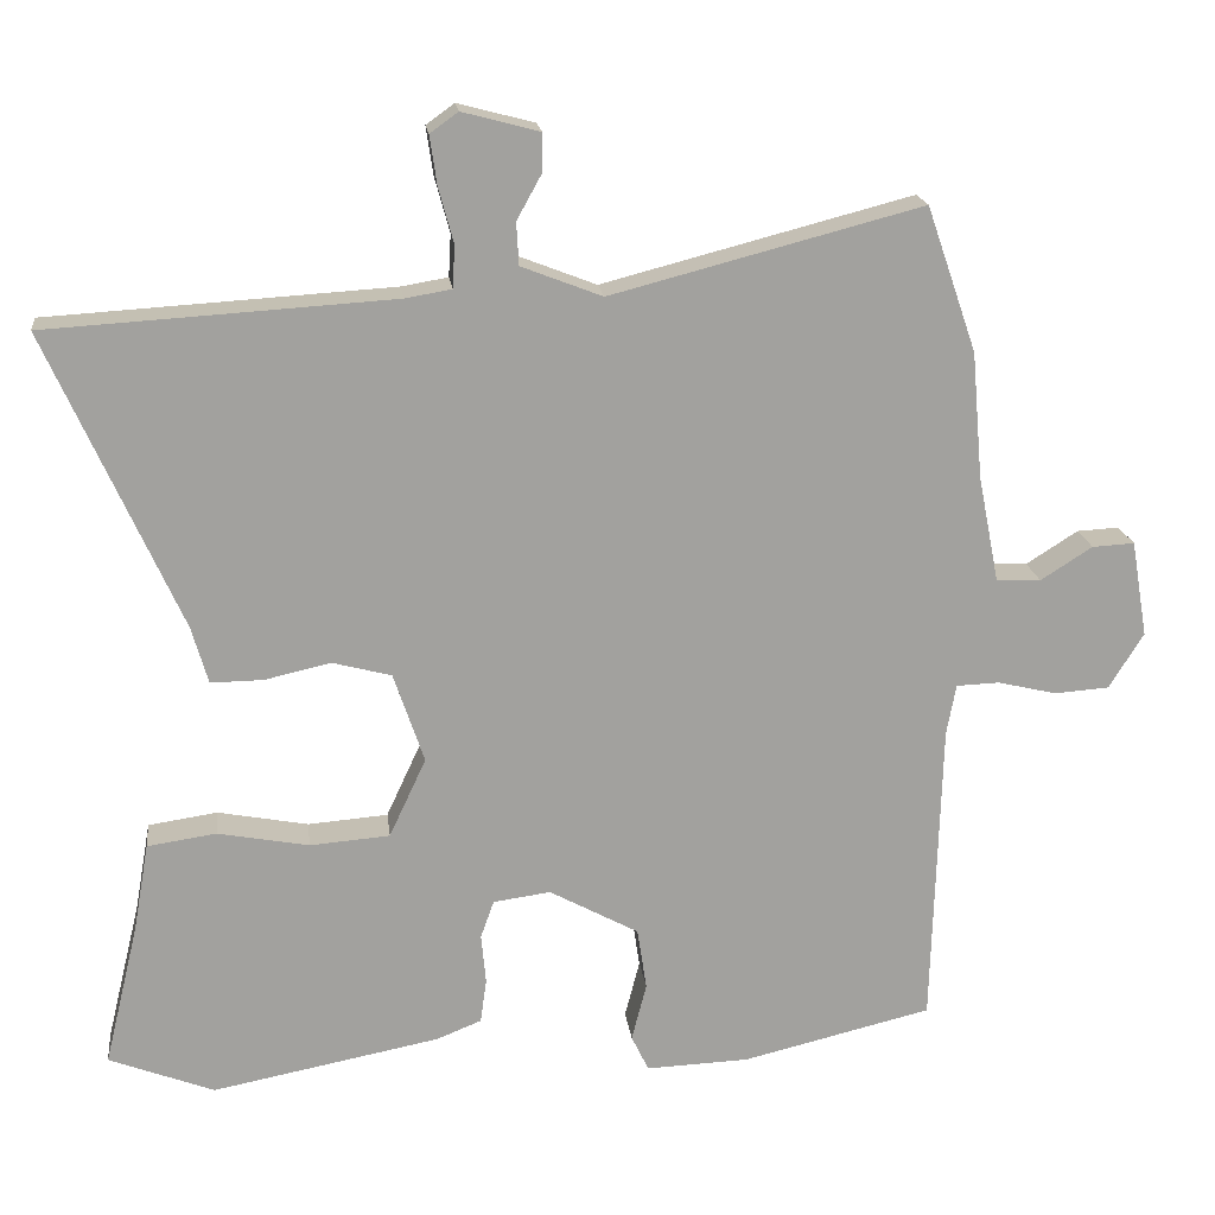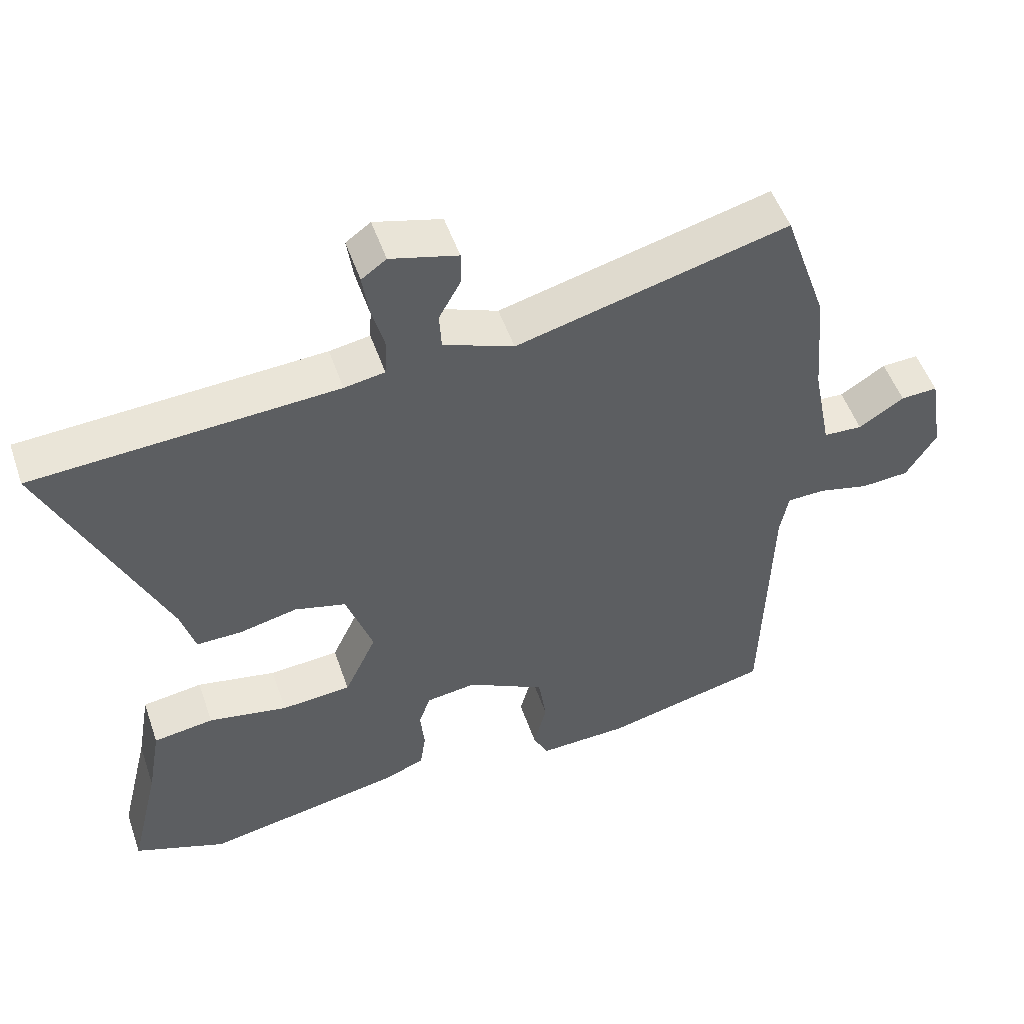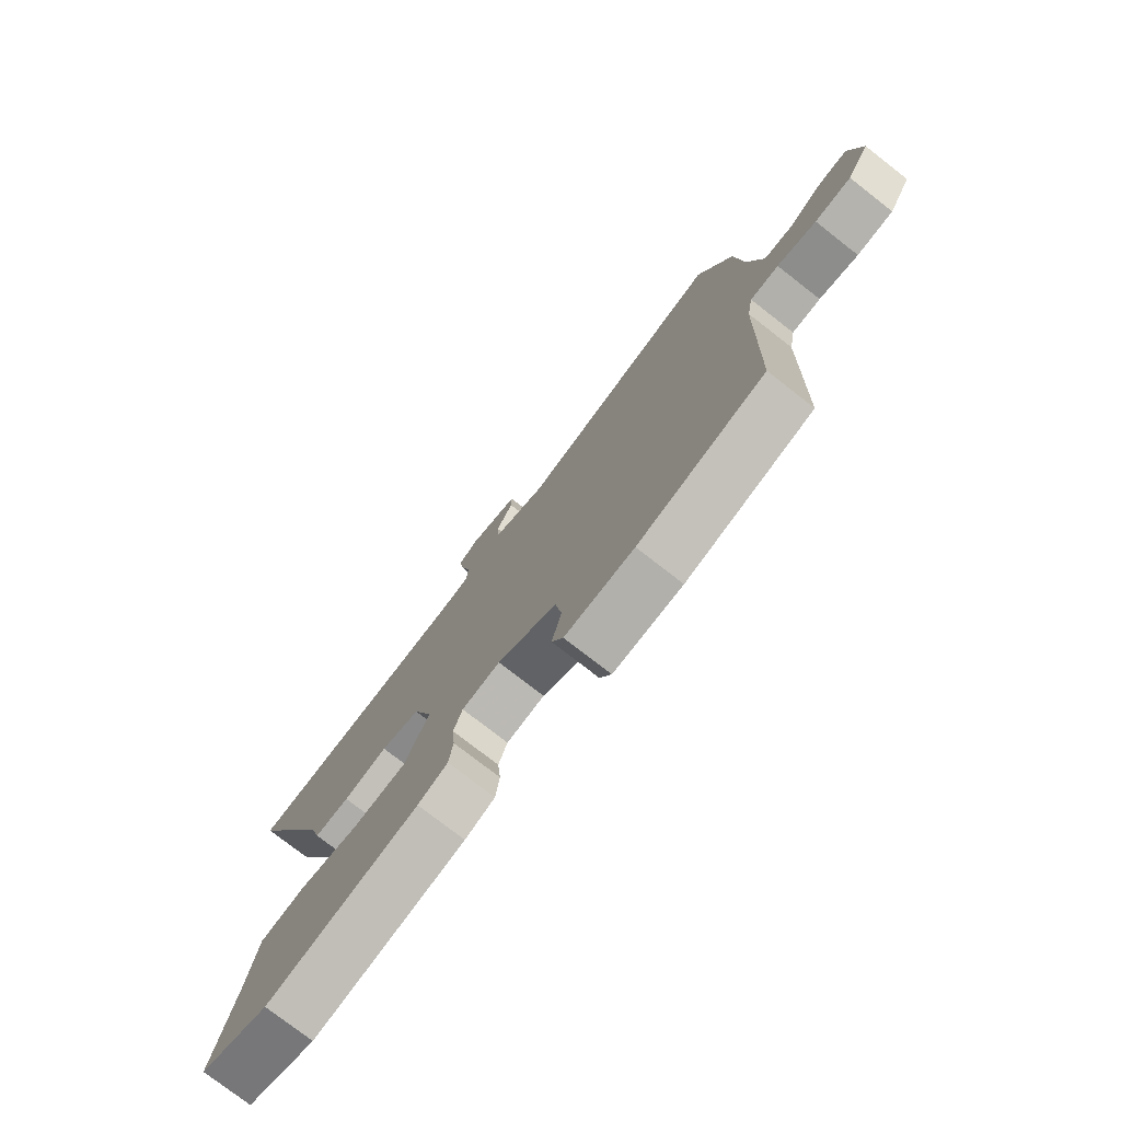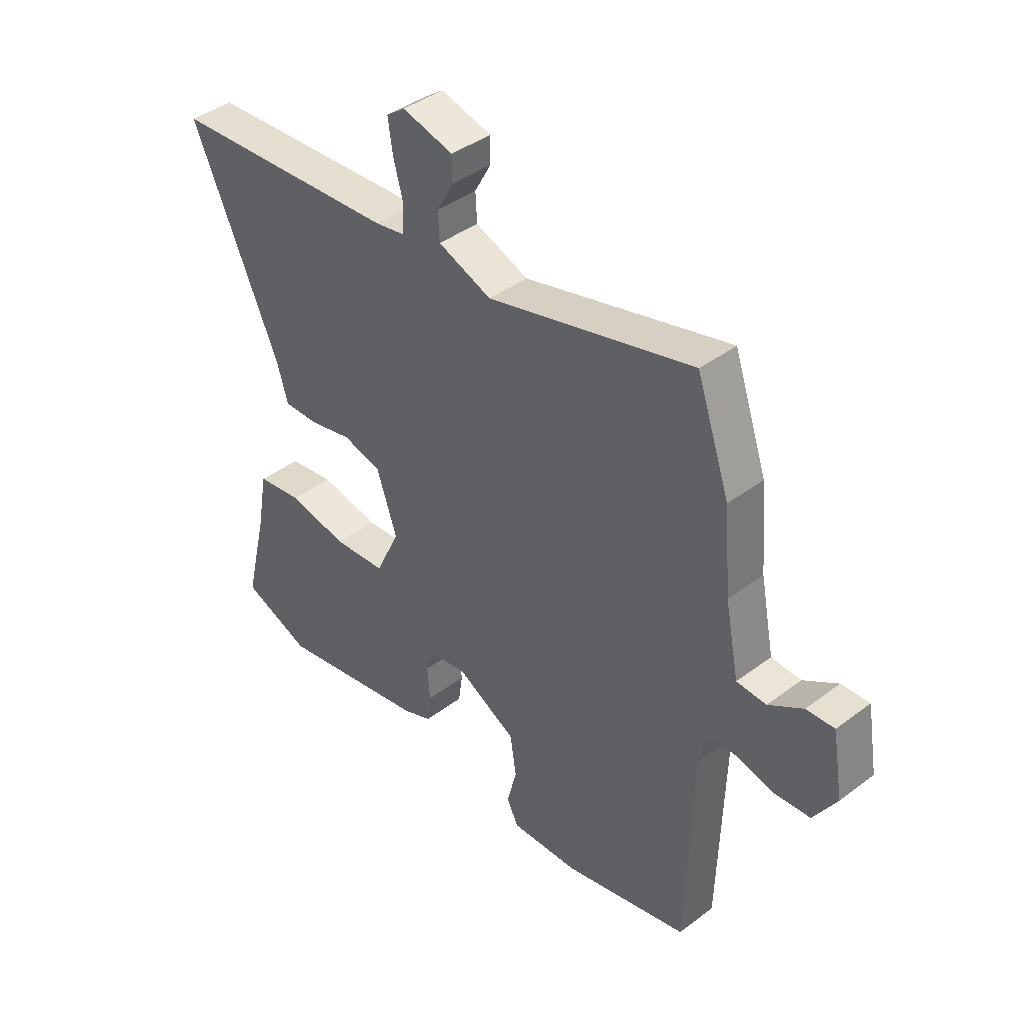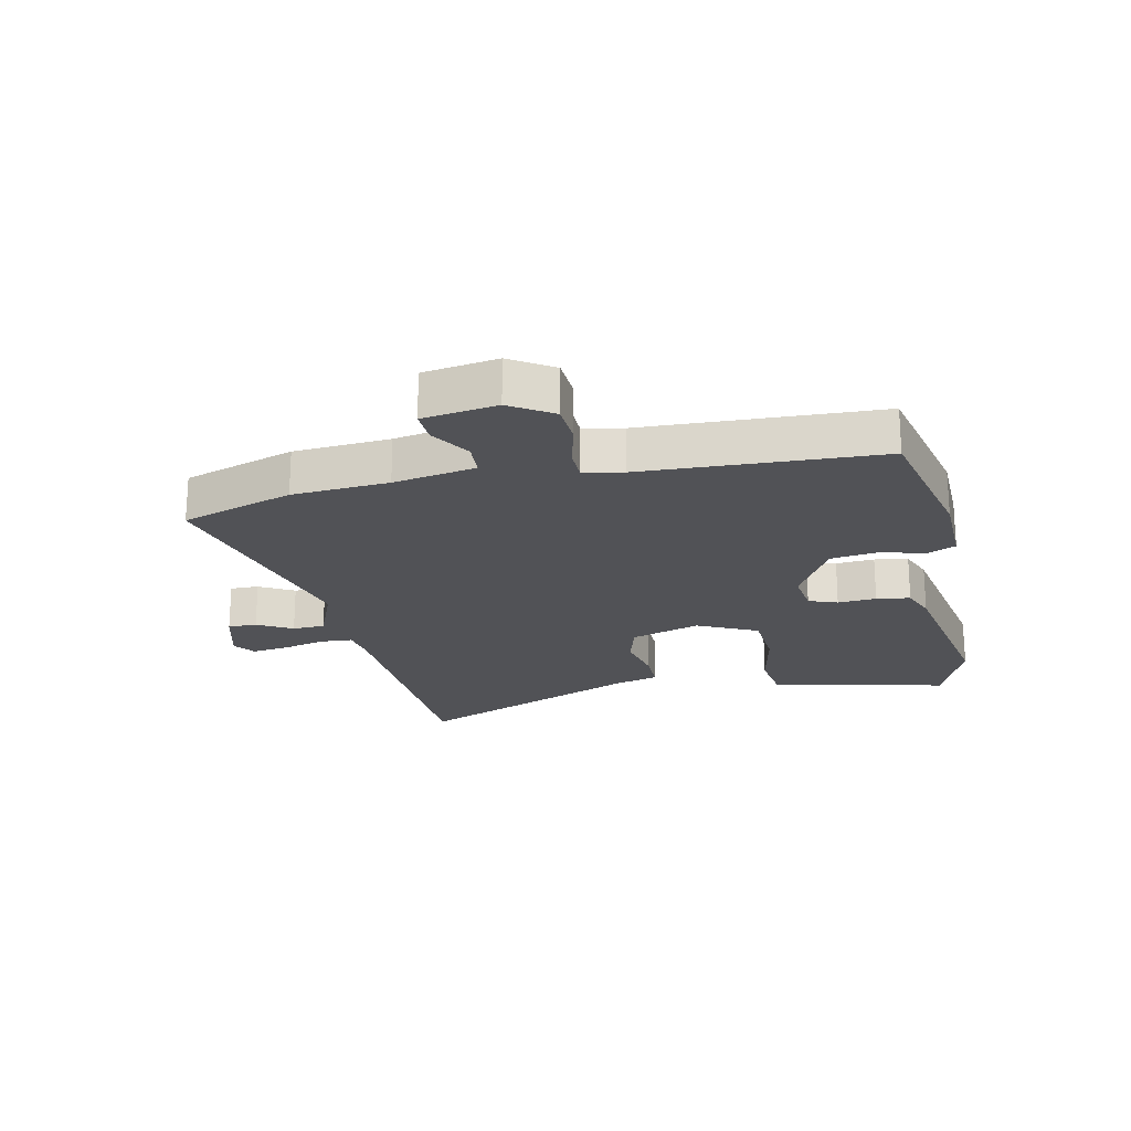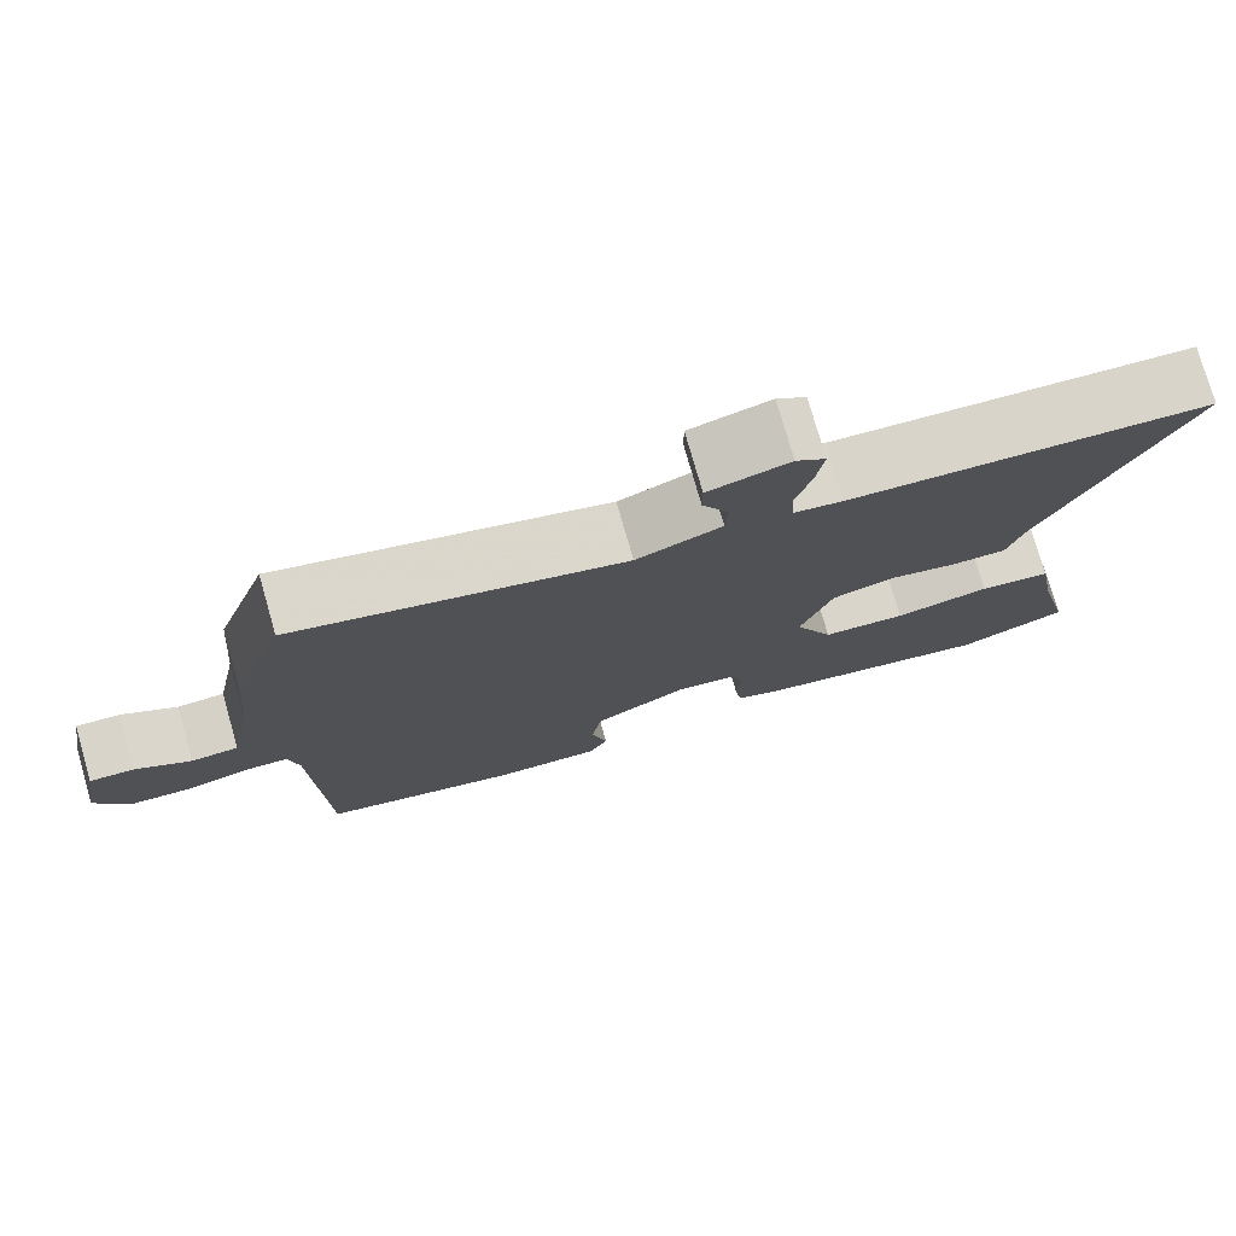
<metadata>
{"format":"obj","ext":"obj","renderer":"f3d","projection":"perspective","resolution":1024,"background":"white","views":[{"elev":18.3,"azim":-6.9,"up":"+Z"},{"elev":51.6,"azim":-18.9,"up":"+Z"},{"elev":-76.6,"azim":52.1,"up":"+Z"},{"elev":41.0,"azim":47.5,"up":"+Z"},{"elev":-21.2,"azim":101.4,"up":"+Y"},{"elev":76.6,"azim":164.0,"up":"+Z"}]}
</metadata>
<code>
v 0.459 0.07 0.619
v 0.523 0.07 0.434
v 0.537 0.07 0.274
v 0.564 0.07 0.138
v 0.621 0.07 0.135
v 0.687 0.07 0.177
v 0.741 0.07 0.18
v 0.762 0.07 0.057
v 0.718 0.07 -0.014
v 0.648 0.07 -0.019
v 0.573 0.07 -0.001
v 0.518 0.07 -0.003
v 0.506 0.07 -0.068
v 0.495 0.07 -0.461
v 0.253 0.07 -0.519
v 0.121 0.07 -0.524
v 0.099 0.07 -0.478
v 0.118 0.07 -0.404
v 0.106 0.07 -0.325
v -0.008 0.07 -0.263
v -0.081 0.07 -0.273
v -0.098 0.07 -0.321
v -0.092 0.07 -0.385
v -0.1 0.07 -0.441
v -0.157 0.07 -0.464
v -0.448 0.07 -0.52
v -0.582 0.07 -0.468
v -0.538 0.07 -0.286
v -0.518 0.07 -0.173
v -0.43 0.07 -0.16
v -0.314 0.07 -0.182
v -0.212 0.07 -0.174
v -0.165 0.07 -0.073
v -0.204 0.07 0.042
v -0.279 0.07 0.062
v -0.363 0.07 0.043
v -0.43 0.07 0.042
v -0.451 0.07 0.115
v -0.62 0.07 0.493
v -0.406 0.07 0.506
v -0.179 0.07 0.52
v -0.12 0.07 0.53
v -0.117 0.07 0.584
v -0.136 0.07 0.654
v -0.145 0.07 0.716
v -0.109 0.07 0.742
v -0.011 0.07 0.716
v -0.011 0.07 0.668
v -0.043 0.07 0.61
v -0.04 0.07 0.556
v 0.063 0.07 0.516
v 0.459 0 0.619
v 0.523 0 0.434
v 0.537 0 0.274
v 0.564 0 0.138
v 0.621 0 0.135
v 0.687 0 0.177
v 0.741 0 0.18
v 0.762 0 0.057
v 0.718 0 -0.014
v 0.648 0 -0.019
v 0.573 0 -0.001
v 0.518 0 -0.003
v 0.506 0 -0.068
v 0.495 0 -0.461
v 0.253 0 -0.519
v 0.121 0 -0.524
v 0.099 0 -0.478
v 0.118 0 -0.404
v 0.106 0 -0.325
v -0.008 0 -0.263
v -0.081 0 -0.273
v -0.098 0 -0.321
v -0.092 0 -0.385
v -0.1 0 -0.441
v -0.157 0 -0.464
v -0.448 0 -0.52
v -0.582 0 -0.468
v -0.538 0 -0.286
v -0.518 0 -0.173
v -0.43 0 -0.16
v -0.314 0 -0.182
v -0.212 0 -0.174
v -0.165 0 -0.073
v -0.204 0 0.042
v -0.279 0 0.062
v -0.363 0 0.043
v -0.43 0 0.042
v -0.451 0 0.115
v -0.62 0 0.493
v -0.406 0 0.506
v -0.179 0 0.52
v -0.12 0 0.53
v -0.117 0 0.584
v -0.136 0 0.654
v -0.145 0 0.716
v -0.109 0 0.742
v -0.011 0 0.716
v -0.011 0 0.668
v -0.043 0 0.61
v -0.04 0 0.556
v 0.063 0 0.516
f 46 47 48 49
f 46 49 50
f 43 44 45 46
f 43 46 50
f 42 43 50 51
f 38 39 40
f 38 40 41
f 35 36 37 38
f 34 35 38 41
f 33 34 41 42
f 28 29 30 31
f 28 31 32
f 27 28 32
f 26 27 32
f 25 26 32
f 22 23 24 25
f 21 22 25 32
f 20 21 32 33
f 15 16 17 18
f 13 14 15 18
f 12 13 18 19
f 8 9 10 11
f 8 11 12
f 5 6 7 8
f 4 5 8 12
f 3 4 12 19
f 51 1 2 3
f 20 33 42 51
f 3 19 20 51
f 100 99 98 97
f 101 100 97
f 97 96 95 94
f 101 97 94
f 102 101 94 93
f 91 90 89
f 92 91 89
f 89 88 87 86
f 92 89 86 85
f 93 92 85 84
f 82 81 80 79
f 83 82 79
f 83 79 78
f 83 78 77
f 83 77 76
f 76 75 74 73
f 83 76 73 72
f 84 83 72 71
f 69 68 67 66
f 69 66 65 64
f 70 69 64 63
f 62 61 60 59
f 63 62 59
f 59 58 57 56
f 63 59 56 55
f 70 63 55 54
f 54 53 52 102
f 102 93 84 71
f 102 71 70 54
f 1 52 53 2
f 2 53 54 3
f 3 54 55 4
f 4 55 56 5
f 5 56 57 6
f 6 57 58 7
f 7 58 59 8
f 8 59 60 9
f 9 60 61 10
f 10 61 62 11
f 11 62 63 12
f 12 63 64 13
f 13 64 65 14
f 14 65 66 15
f 15 66 67 16
f 16 67 68 17
f 17 68 69 18
f 18 69 70 19
f 19 70 71 20
f 20 71 72 21
f 21 72 73 22
f 22 73 74 23
f 23 74 75 24
f 24 75 76 25
f 25 76 77 26
f 26 77 78 27
f 27 78 79 28
f 28 79 80 29
f 29 80 81 30
f 30 81 82 31
f 31 82 83 32
f 32 83 84 33
f 33 84 85 34
f 34 85 86 35
f 35 86 87 36
f 36 87 88 37
f 37 88 89 38
f 38 89 90 39
f 39 90 91 40
f 40 91 92 41
f 41 92 93 42
f 42 93 94 43
f 43 94 95 44
f 44 95 96 45
f 45 96 97 46
f 46 97 98 47
f 47 98 99 48
f 48 99 100 49
f 49 100 101 50
f 50 101 102 51
f 51 102 52 1

</code>
